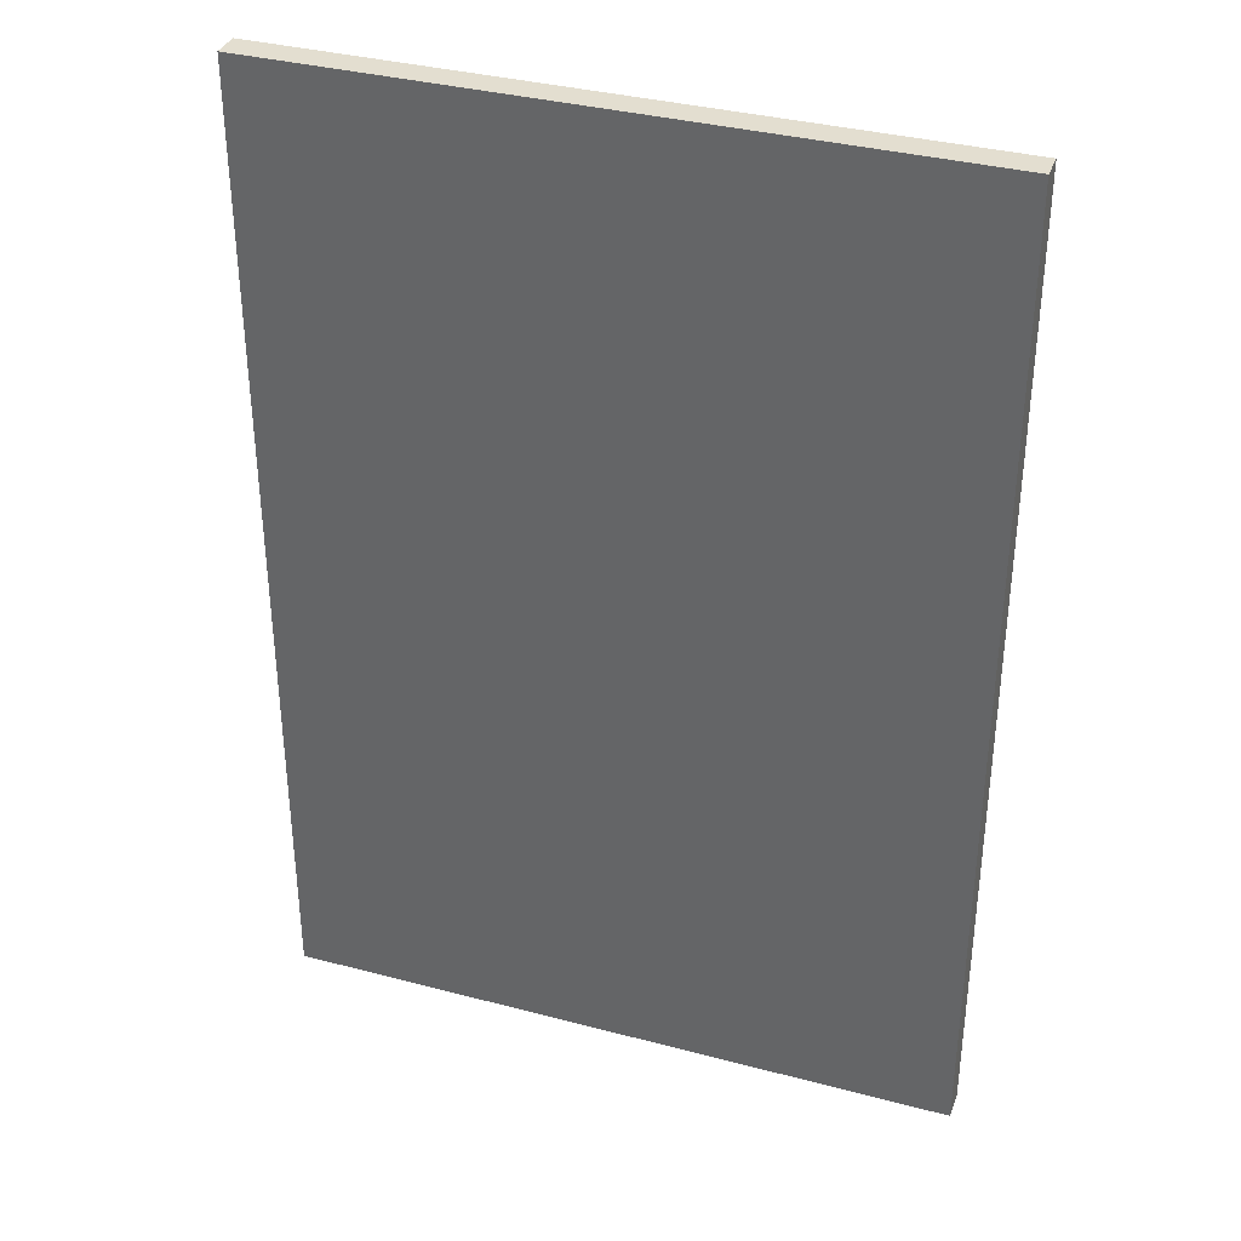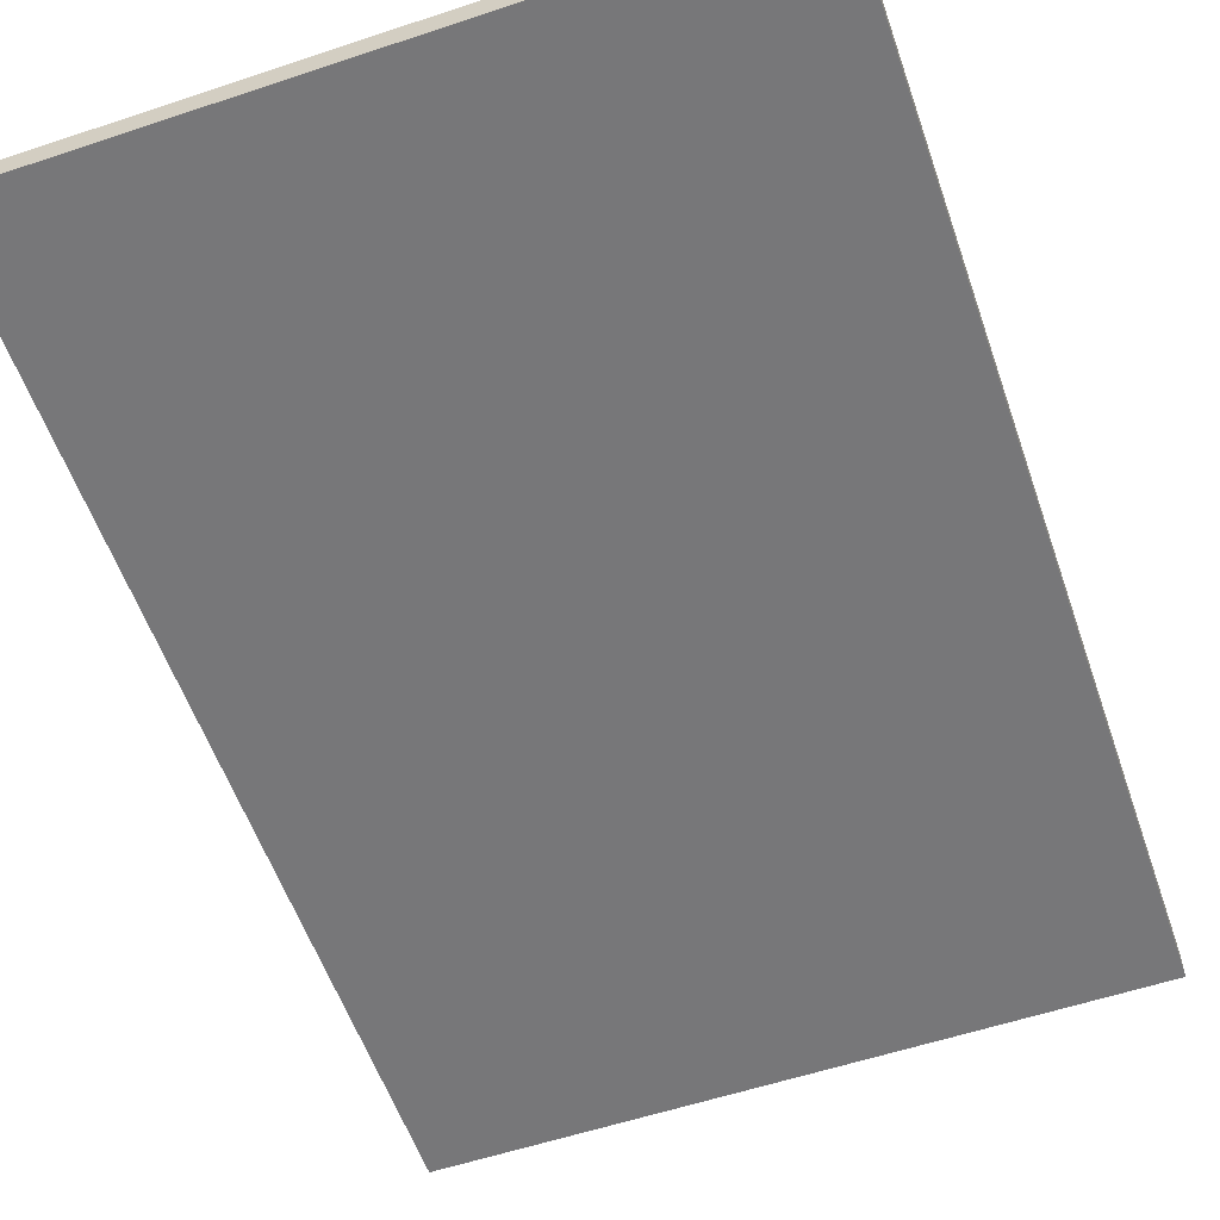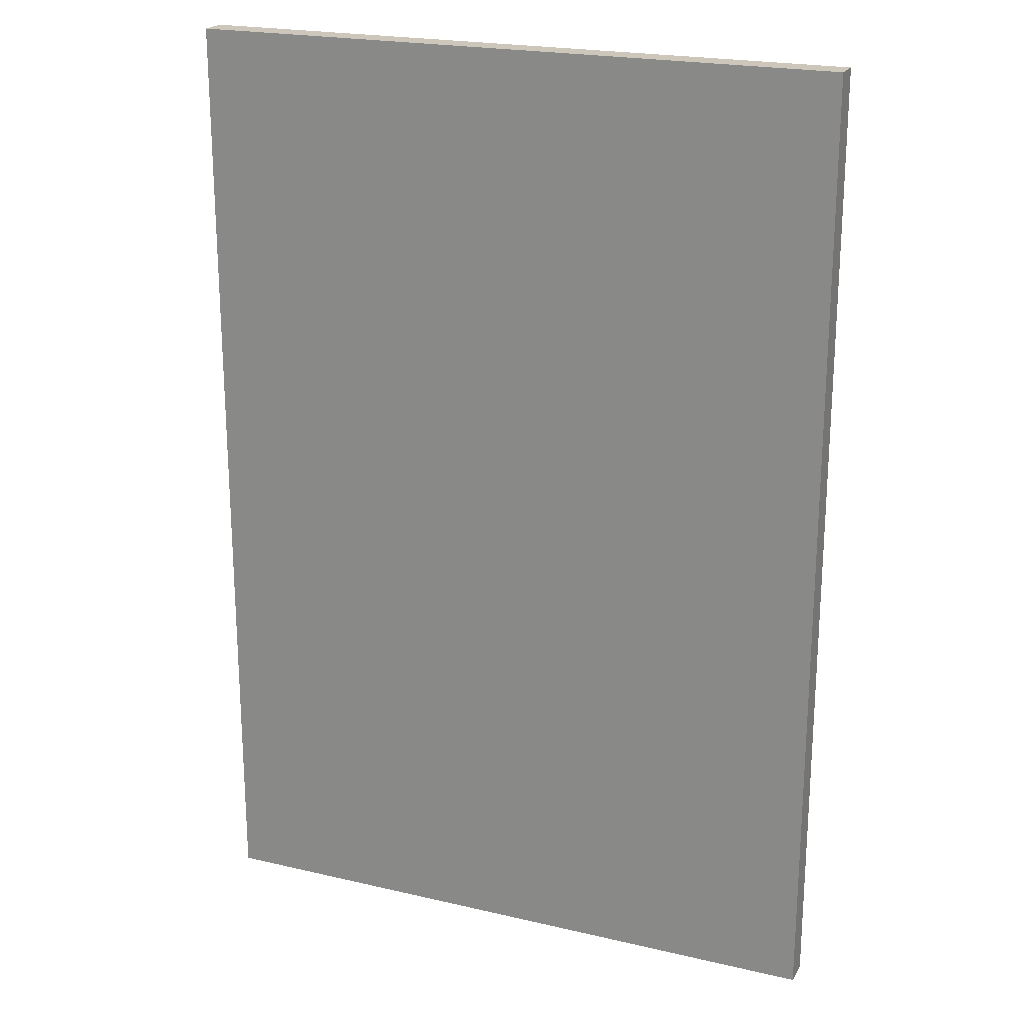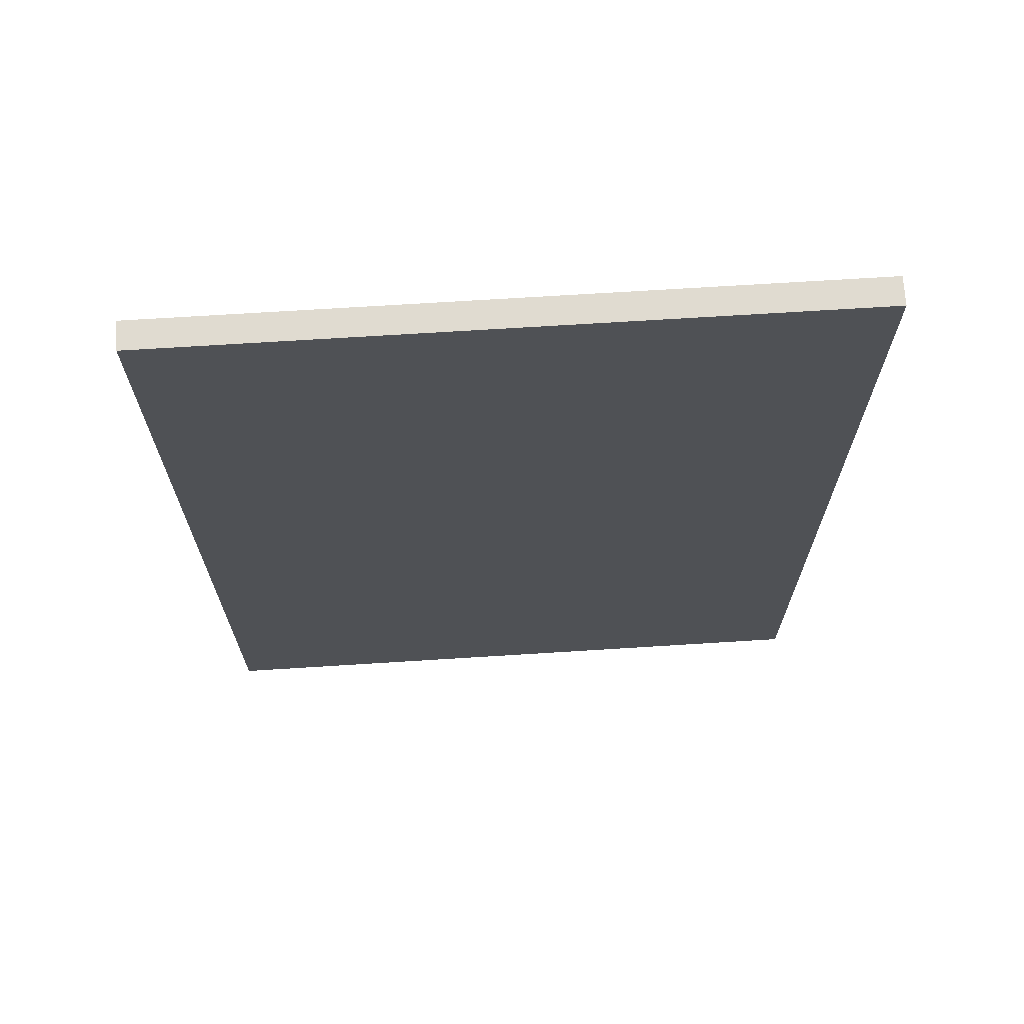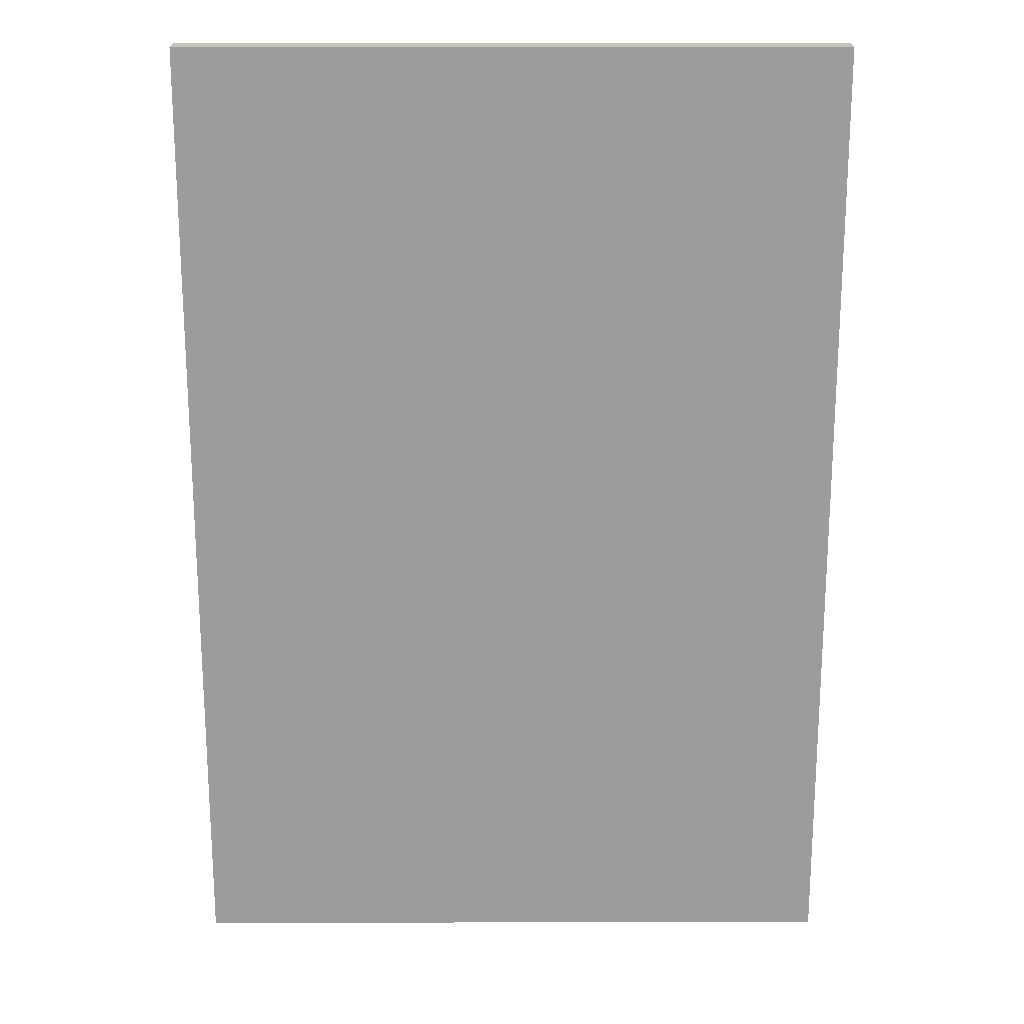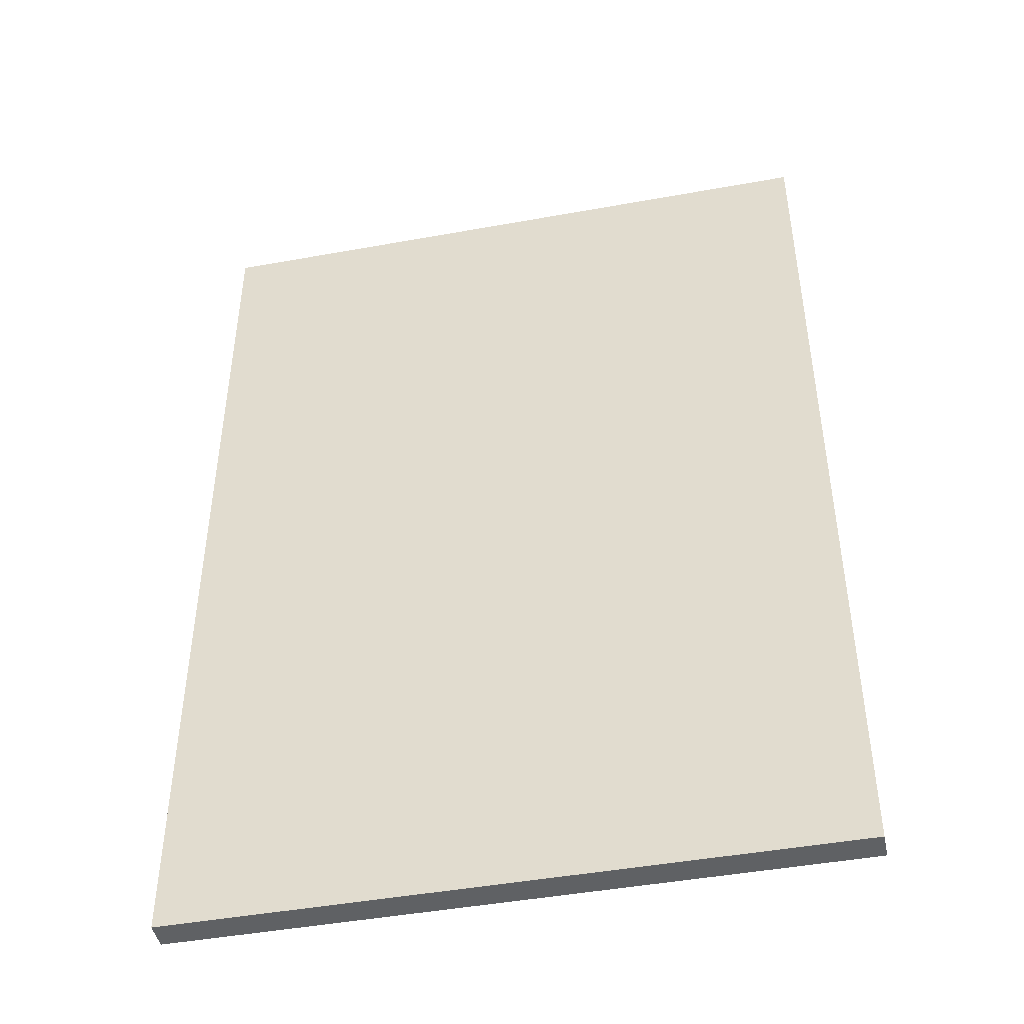
<metadata>
{"format":"obj","ext":"obj","renderer":"f3d","projection":"perspective","resolution":1024,"background":"white","views":[{"elev":35.7,"azim":19.2,"up":"+Y"},{"elev":-57.2,"azim":19.1,"up":"+Z"},{"elev":21.4,"azim":22.6,"up":"+Y"},{"elev":69.8,"azim":176.4,"up":"+Y"},{"elev":19.8,"azim":179.9,"up":"+Y"},{"elev":-45.6,"azim":11.8,"up":"+Y"}]}
</metadata>
<code>
v -1.662 -2.424 0
v -1.662 2.424 0
v -1.662 2.424 -0.1385
v -1.662 -2.424 -0.1385
v 1.662 -2.424 -0.1385
v 1.662 2.424 -0.1385
v 1.662 2.424 0
v 1.662 -2.424 0
g Poster5
f 1 2 3 4
f 5 6 7 8
f 4 5 8 1
f 2 7 6 3
f 3 6 5 4
f 1 8 7 2

</code>
